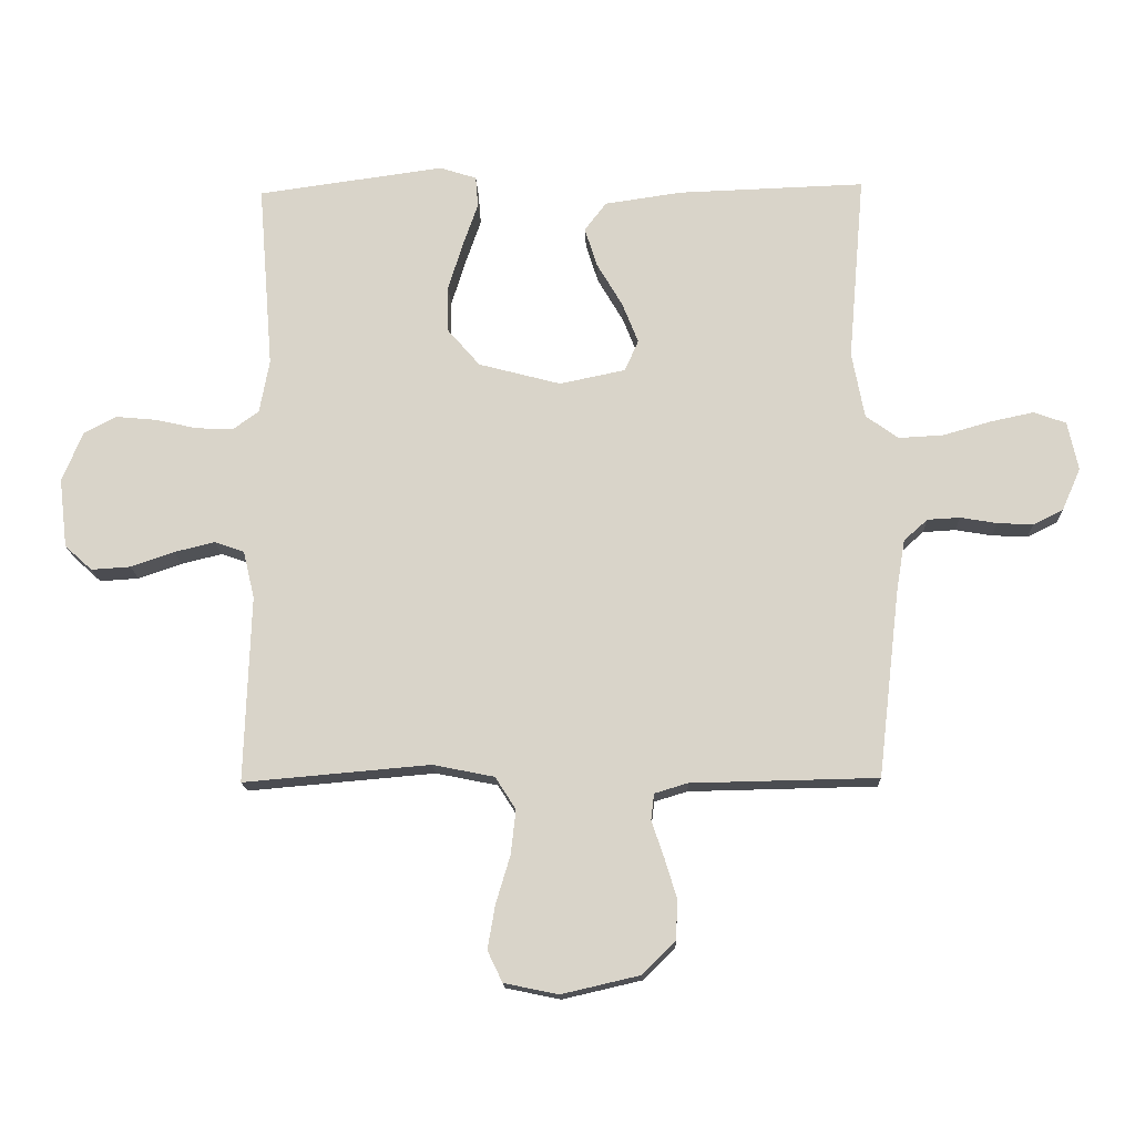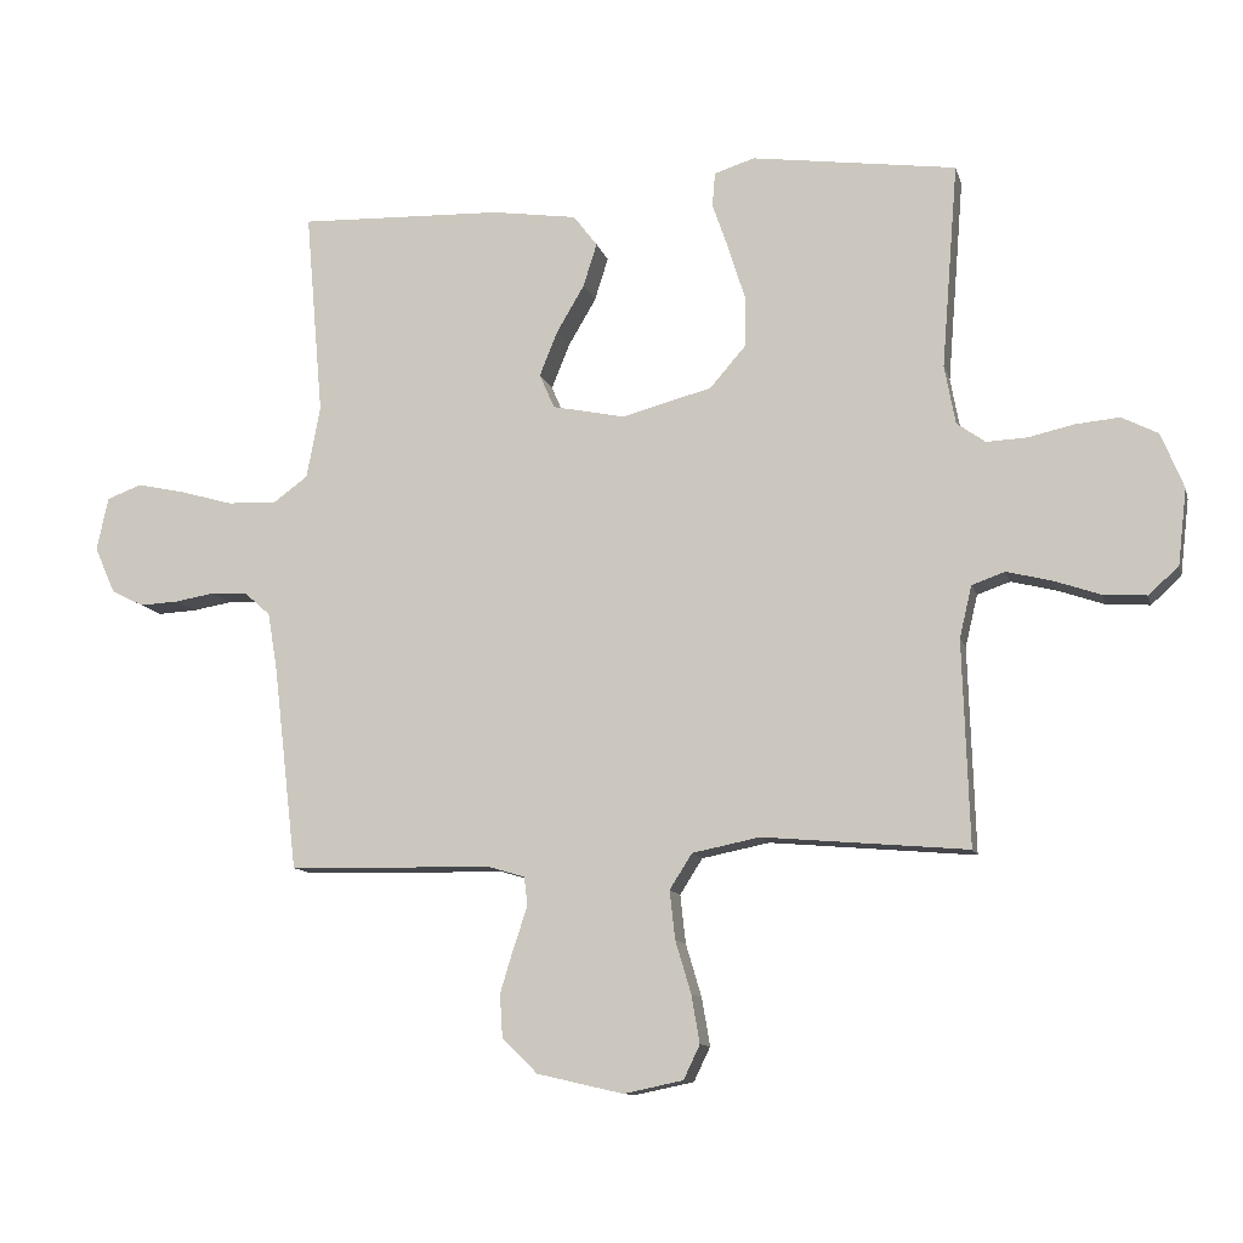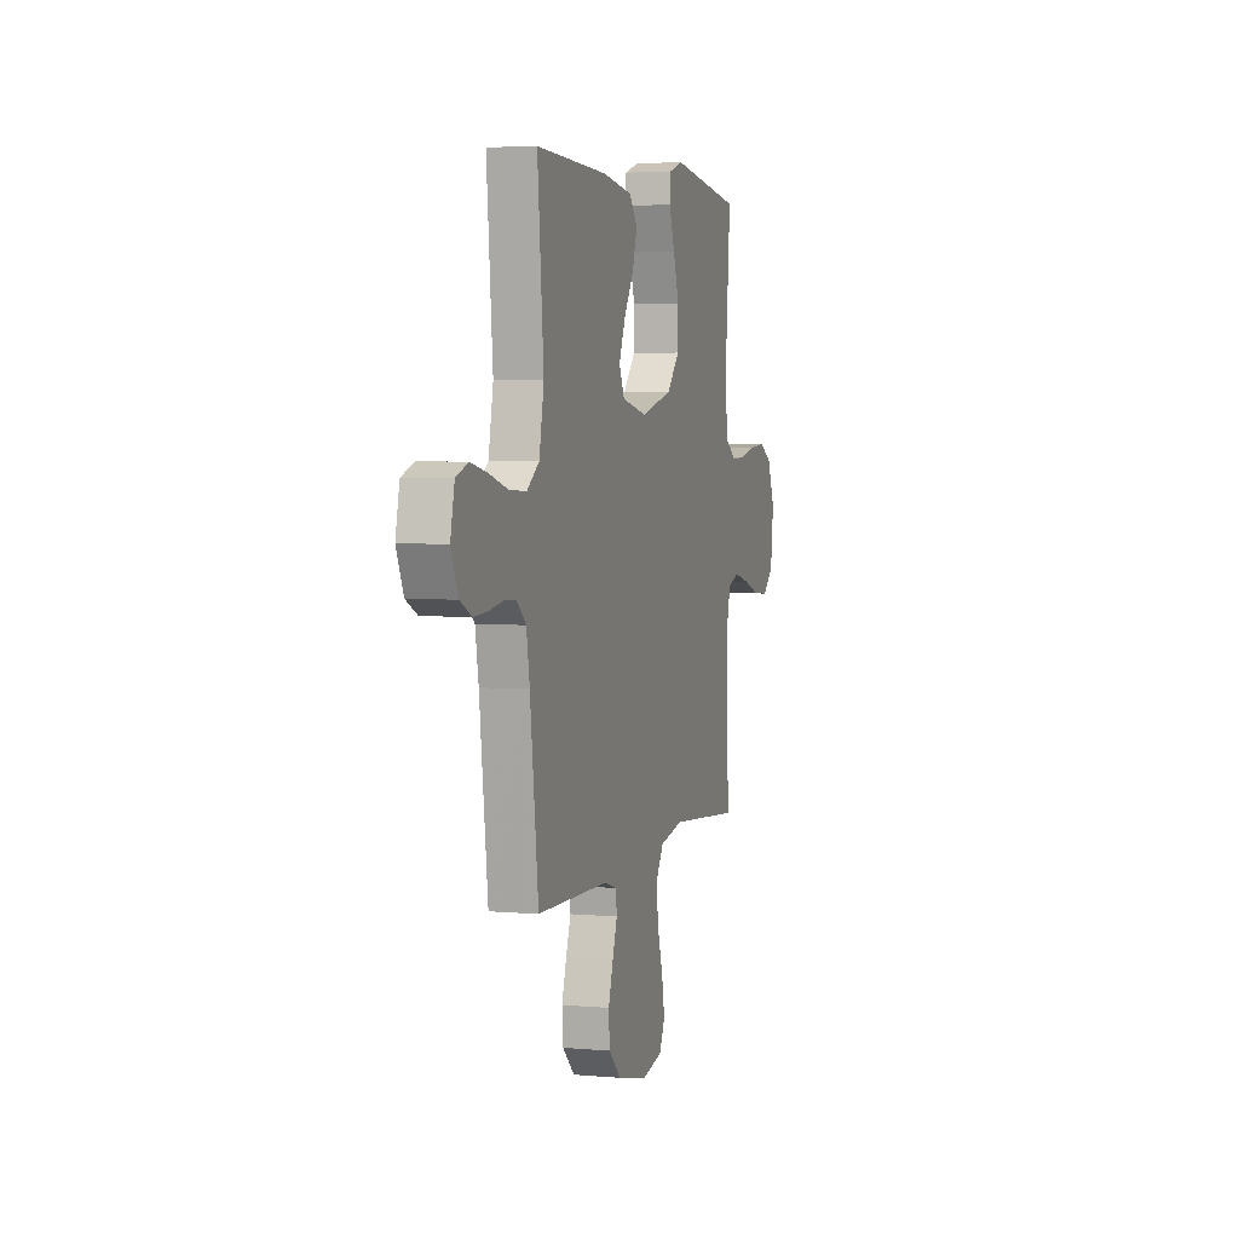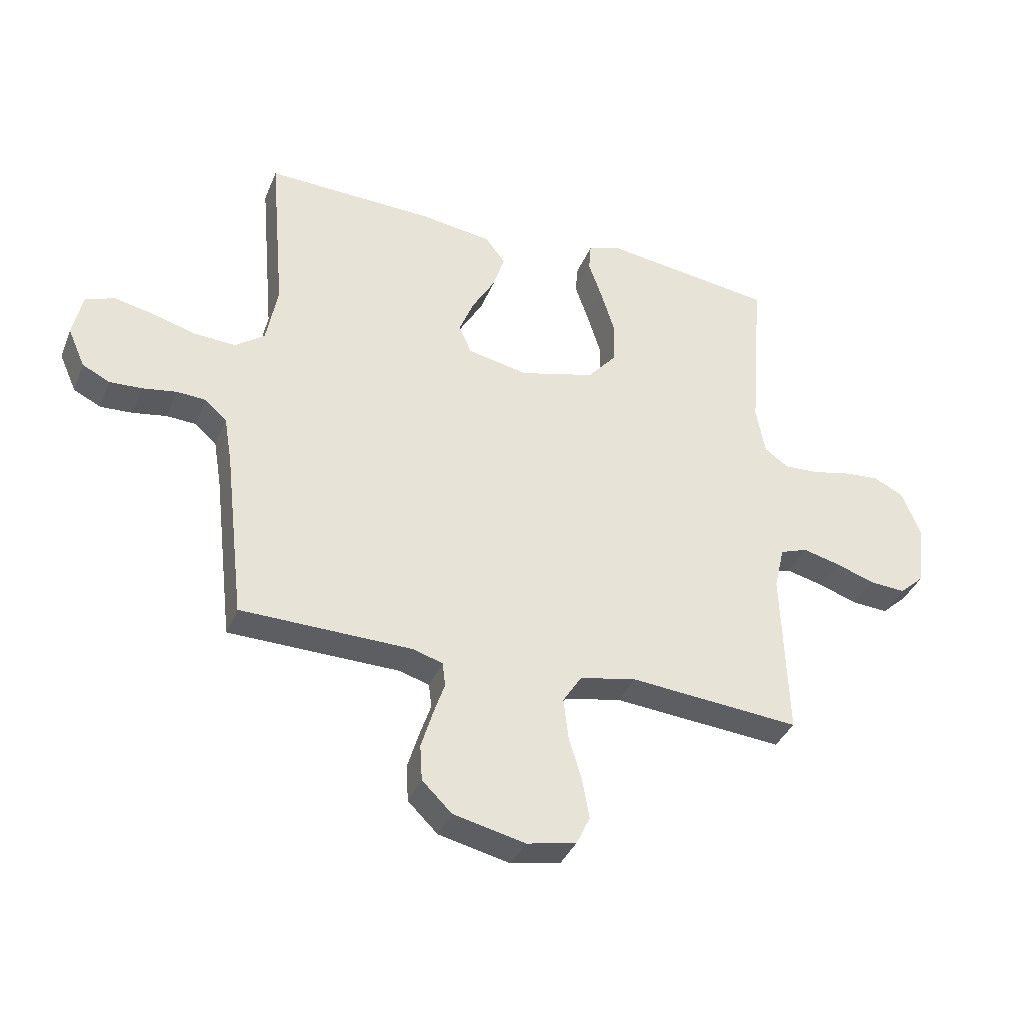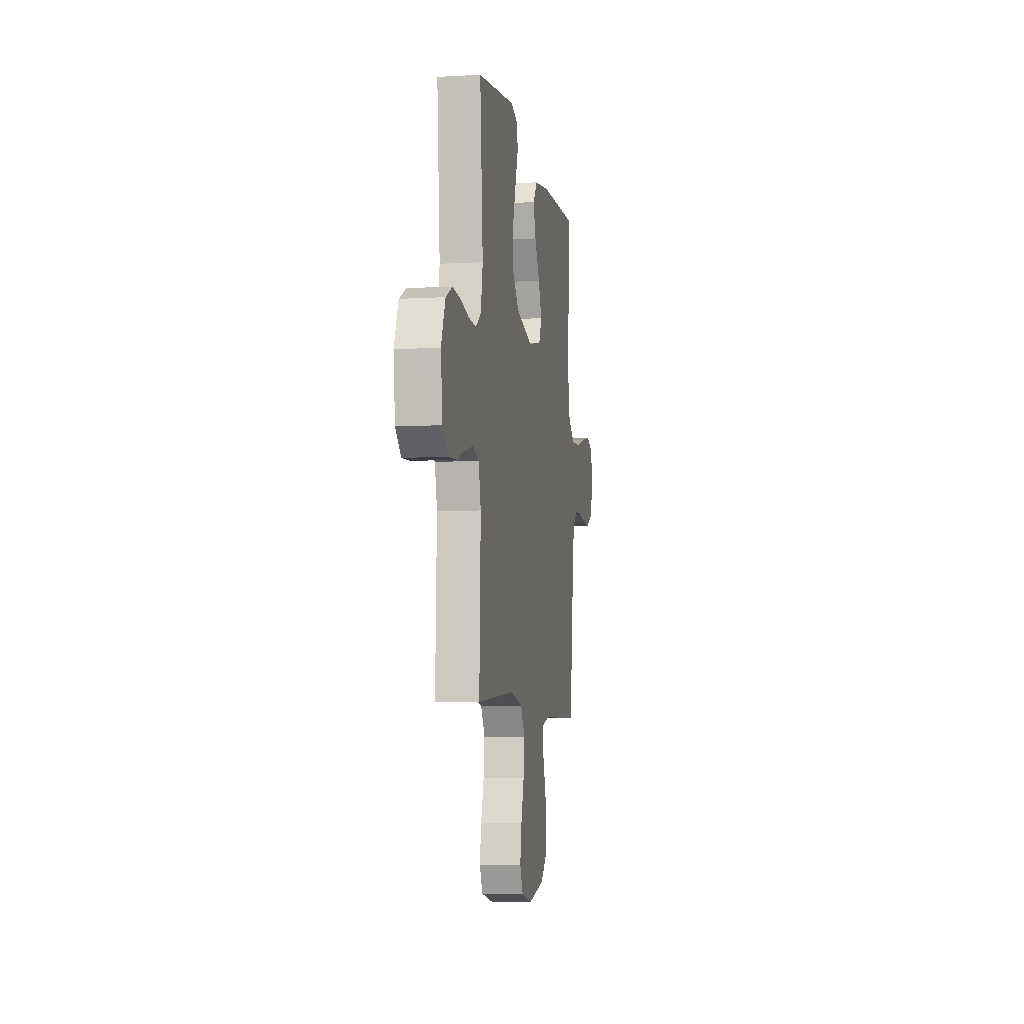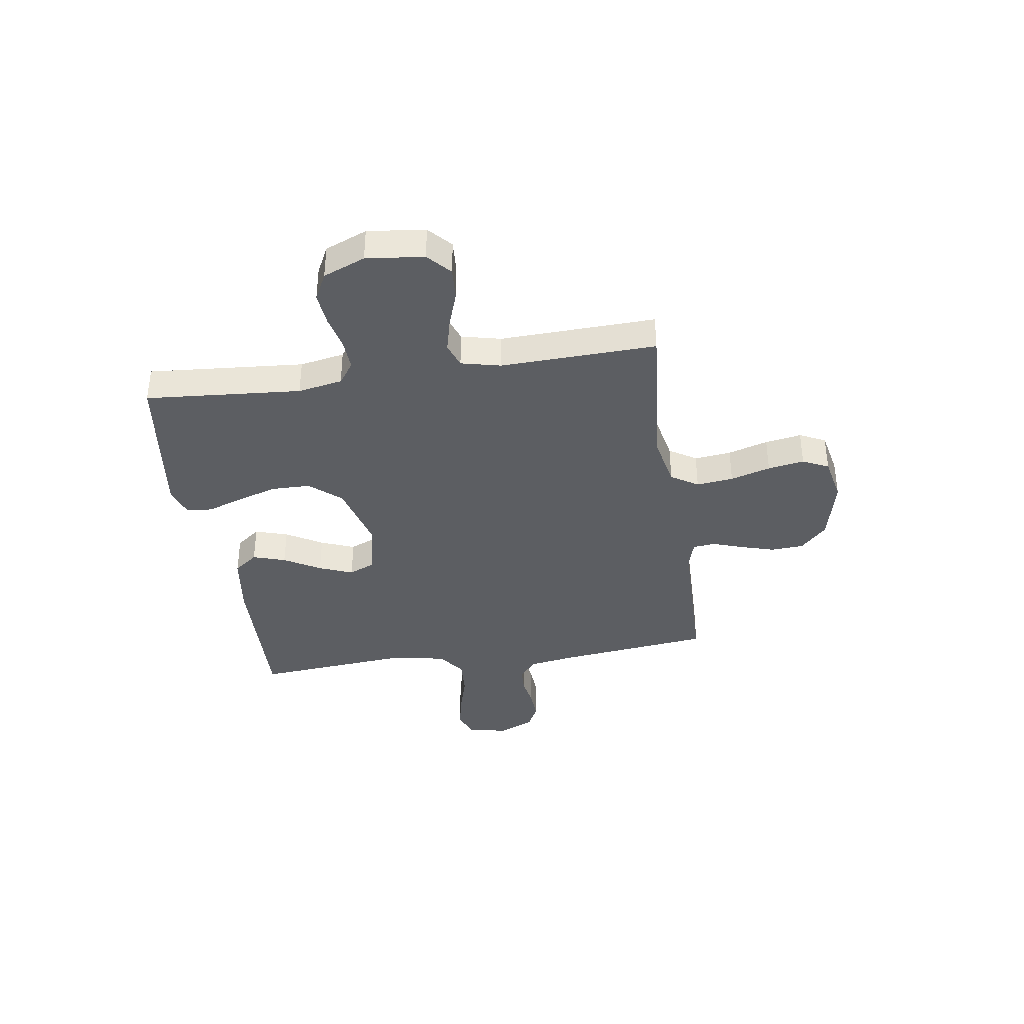
<metadata>
{"format":"obj","ext":"obj","renderer":"f3d","projection":"perspective","resolution":1024,"background":"white","views":[{"elev":-15.7,"azim":-177.9,"up":"+Z"},{"elev":-11.2,"azim":13.7,"up":"+Z"},{"elev":4.0,"azim":-73.4,"up":"+Z"},{"elev":-37.2,"azim":-20.6,"up":"+Z"},{"elev":-6.5,"azim":99.6,"up":"+Z"},{"elev":-37.8,"azim":98.6,"up":"+Y"}]}
</metadata>
<code>
v 0.5 0.07 -0.5
v 0.2 0.07 -0.474
v 0.101 0.07 -0.494
v 0.068 0.07 -0.546
v 0.076 0.07 -0.617
v 0.099 0.07 -0.694
v 0.111 0.07 -0.764
v 0.087 0.07 -0.814
v 0 0.07 -0.832
v -0.126 0.07 -0.803
v -0.178 0.07 -0.752
v -0.182 0.07 -0.689
v -0.162 0.07 -0.623
v -0.142 0.07 -0.564
v -0.147 0.07 -0.522
v -0.2 0.07 -0.506
v -0.5 0.07 -0.5
v -0.535 0.07 -0.2
v -0.549 0.07 -0.116
v -0.587 0.07 -0.082
v -0.639 0.07 -0.079
v -0.698 0.07 -0.089
v -0.755 0.07 -0.092
v -0.803 0.07 -0.068
v -0.833 0.07 0
v -0.816 0.07 0.078
v -0.765 0.07 0.097
v -0.695 0.07 0.082
v -0.618 0.07 0.06
v -0.546 0.07 0.056
v -0.494 0.07 0.094
v -0.474 0.07 0.2
v -0.5 0.07 0.5
v -0.2 0.07 0.49
v -0.076 0.07 0.472
v -0.041 0.07 0.426
v -0.061 0.07 0.363
v -0.102 0.07 0.293
v -0.128 0.07 0.228
v -0.106 0.07 0.178
v 0 0.07 0.156
v 0.132 0.07 0.191
v 0.184 0.07 0.251
v 0.185 0.07 0.326
v 0.161 0.07 0.403
v 0.137 0.07 0.472
v 0.141 0.07 0.522
v 0.2 0.07 0.541
v 0.5 0.07 0.5
v 0.476 0.07 0.2
v 0.492 0.07 0.114
v 0.534 0.07 0.084
v 0.594 0.07 0.087
v 0.66 0.07 0.102
v 0.725 0.07 0.108
v 0.778 0.07 0.081
v 0.811 0.07 0
v 0.798 0.07 -0.111
v 0.754 0.07 -0.151
v 0.691 0.07 -0.147
v 0.621 0.07 -0.123
v 0.556 0.07 -0.107
v 0.508 0.07 -0.124
v 0.49 0.07 -0.2
v 0.5 0 -0.5
v 0.2 0 -0.474
v 0.101 0 -0.494
v 0.068 0 -0.546
v 0.076 0 -0.617
v 0.099 0 -0.694
v 0.111 0 -0.764
v 0.087 0 -0.814
v 0 0 -0.832
v -0.126 0 -0.803
v -0.178 0 -0.752
v -0.182 0 -0.689
v -0.162 0 -0.623
v -0.142 0 -0.564
v -0.147 0 -0.522
v -0.2 0 -0.506
v -0.5 0 -0.5
v -0.535 0 -0.2
v -0.549 0 -0.116
v -0.587 0 -0.082
v -0.639 0 -0.079
v -0.698 0 -0.089
v -0.755 0 -0.092
v -0.803 0 -0.068
v -0.833 0 0
v -0.816 0 0.078
v -0.765 0 0.097
v -0.695 0 0.082
v -0.618 0 0.06
v -0.546 0 0.056
v -0.494 0 0.094
v -0.474 0 0.2
v -0.5 0 0.5
v -0.2 0 0.49
v -0.076 0 0.472
v -0.041 0 0.426
v -0.061 0 0.363
v -0.102 0 0.293
v -0.128 0 0.228
v -0.106 0 0.178
v 0 0 0.156
v 0.132 0 0.191
v 0.184 0 0.251
v 0.185 0 0.326
v 0.161 0 0.403
v 0.137 0 0.472
v 0.141 0 0.522
v 0.2 0 0.541
v 0.5 0 0.5
v 0.476 0 0.2
v 0.492 0 0.114
v 0.534 0 0.084
v 0.594 0 0.087
v 0.66 0 0.102
v 0.725 0 0.108
v 0.778 0 0.081
v 0.811 0 0
v 0.798 0 -0.111
v 0.754 0 -0.151
v 0.691 0 -0.147
v 0.621 0 -0.123
v 0.556 0 -0.107
v 0.508 0 -0.124
v 0.49 0 -0.2
f 58 59 60 61
f 58 61 62
f 57 58 62
f 56 57 62 63
f 53 54 55 56
f 52 53 56 63
f 47 48 49 50
f 45 46 47 50
f 44 45 50 51
f 43 44 51 52
f 35 36 37 38
f 35 38 39
f 32 33 34 35
f 31 32 35 39
f 30 31 39 40
f 26 27 28 29
f 24 25 26 29
f 24 29 30
f 21 22 23 24
f 20 21 24 30
f 19 20 30 40
f 16 17 18
f 15 16 18 19
f 11 12 13 14
f 9 10 11 14
f 9 14 15
f 8 9 15
f 5 6 7 8
f 4 5 8 15
f 3 4 15 19
f 64 1 2
f 42 43 52 63
f 41 42 63 64
f 19 40 41 64
f 2 3 19 64
f 125 124 123 122
f 126 125 122
f 126 122 121
f 127 126 121 120
f 120 119 118 117
f 127 120 117 116
f 114 113 112 111
f 114 111 110 109
f 115 114 109 108
f 116 115 108 107
f 102 101 100 99
f 103 102 99
f 99 98 97 96
f 103 99 96 95
f 104 103 95 94
f 93 92 91 90
f 93 90 89 88
f 94 93 88
f 88 87 86 85
f 94 88 85 84
f 104 94 84 83
f 82 81 80
f 83 82 80 79
f 78 77 76 75
f 78 75 74 73
f 79 78 73
f 79 73 72
f 72 71 70 69
f 79 72 69 68
f 83 79 68 67
f 66 65 128
f 127 116 107 106
f 128 127 106 105
f 128 105 104 83
f 128 83 67 66
f 1 65 66 2
f 2 66 67 3
f 3 67 68 4
f 4 68 69 5
f 5 69 70 6
f 6 70 71 7
f 7 71 72 8
f 8 72 73 9
f 9 73 74 10
f 10 74 75 11
f 11 75 76 12
f 12 76 77 13
f 13 77 78 14
f 14 78 79 15
f 15 79 80 16
f 16 80 81 17
f 17 81 82 18
f 18 82 83 19
f 19 83 84 20
f 20 84 85 21
f 21 85 86 22
f 22 86 87 23
f 23 87 88 24
f 24 88 89 25
f 25 89 90 26
f 26 90 91 27
f 27 91 92 28
f 28 92 93 29
f 29 93 94 30
f 30 94 95 31
f 31 95 96 32
f 32 96 97 33
f 33 97 98 34
f 34 98 99 35
f 35 99 100 36
f 36 100 101 37
f 37 101 102 38
f 38 102 103 39
f 39 103 104 40
f 40 104 105 41
f 41 105 106 42
f 42 106 107 43
f 43 107 108 44
f 44 108 109 45
f 45 109 110 46
f 46 110 111 47
f 47 111 112 48
f 48 112 113 49
f 49 113 114 50
f 50 114 115 51
f 51 115 116 52
f 52 116 117 53
f 53 117 118 54
f 54 118 119 55
f 55 119 120 56
f 56 120 121 57
f 57 121 122 58
f 58 122 123 59
f 59 123 124 60
f 60 124 125 61
f 61 125 126 62
f 62 126 127 63
f 63 127 128 64
f 64 128 65 1

</code>
